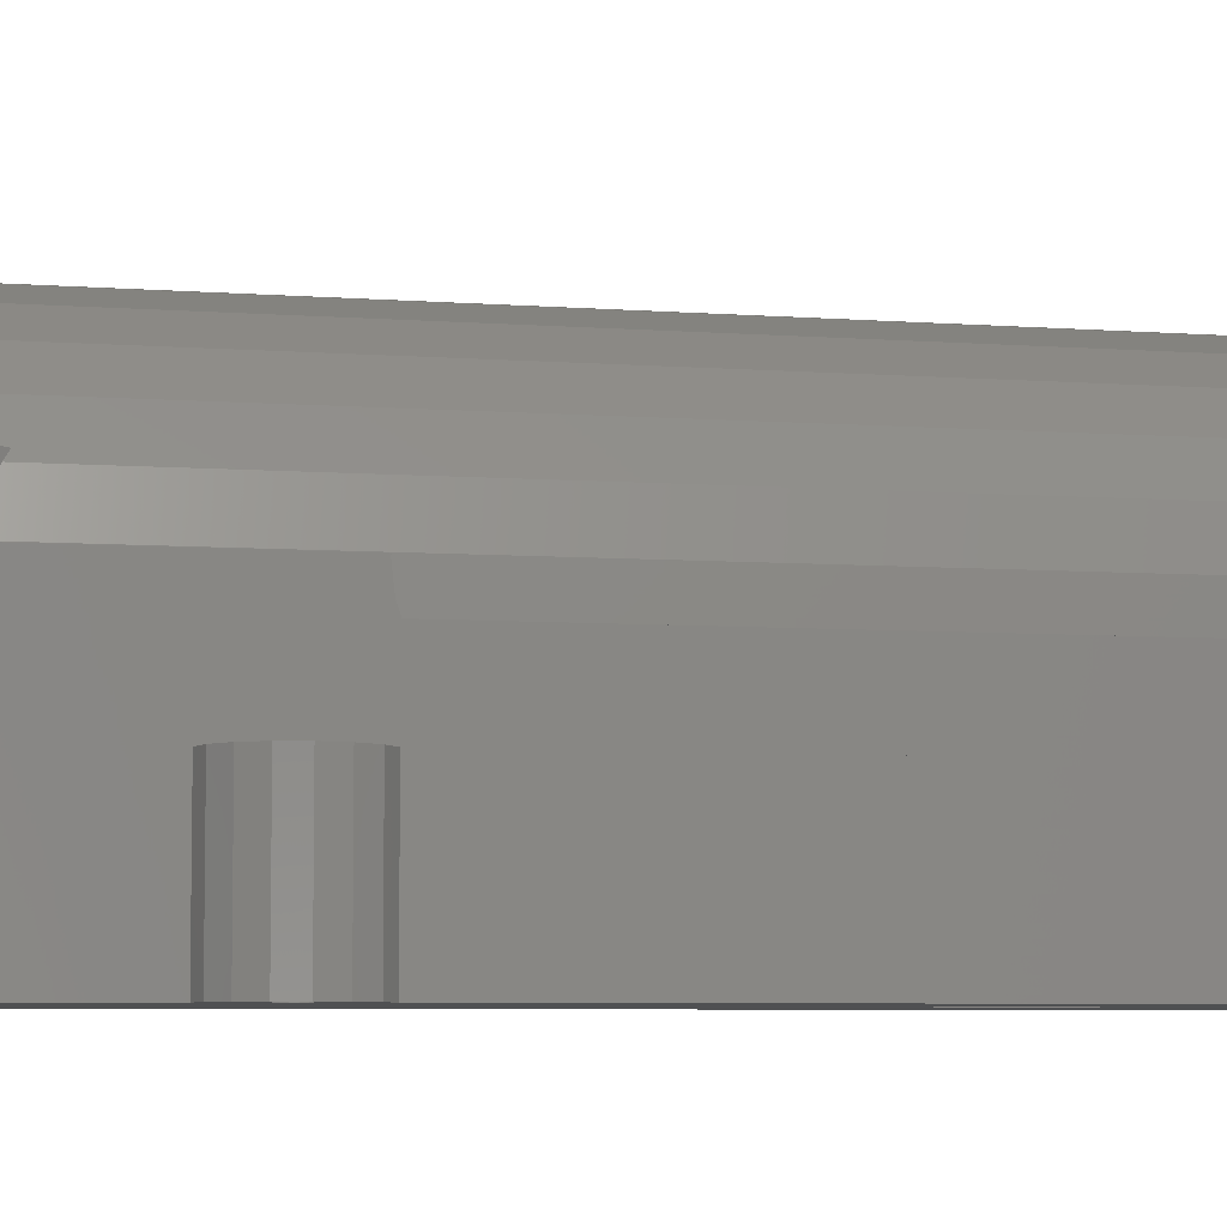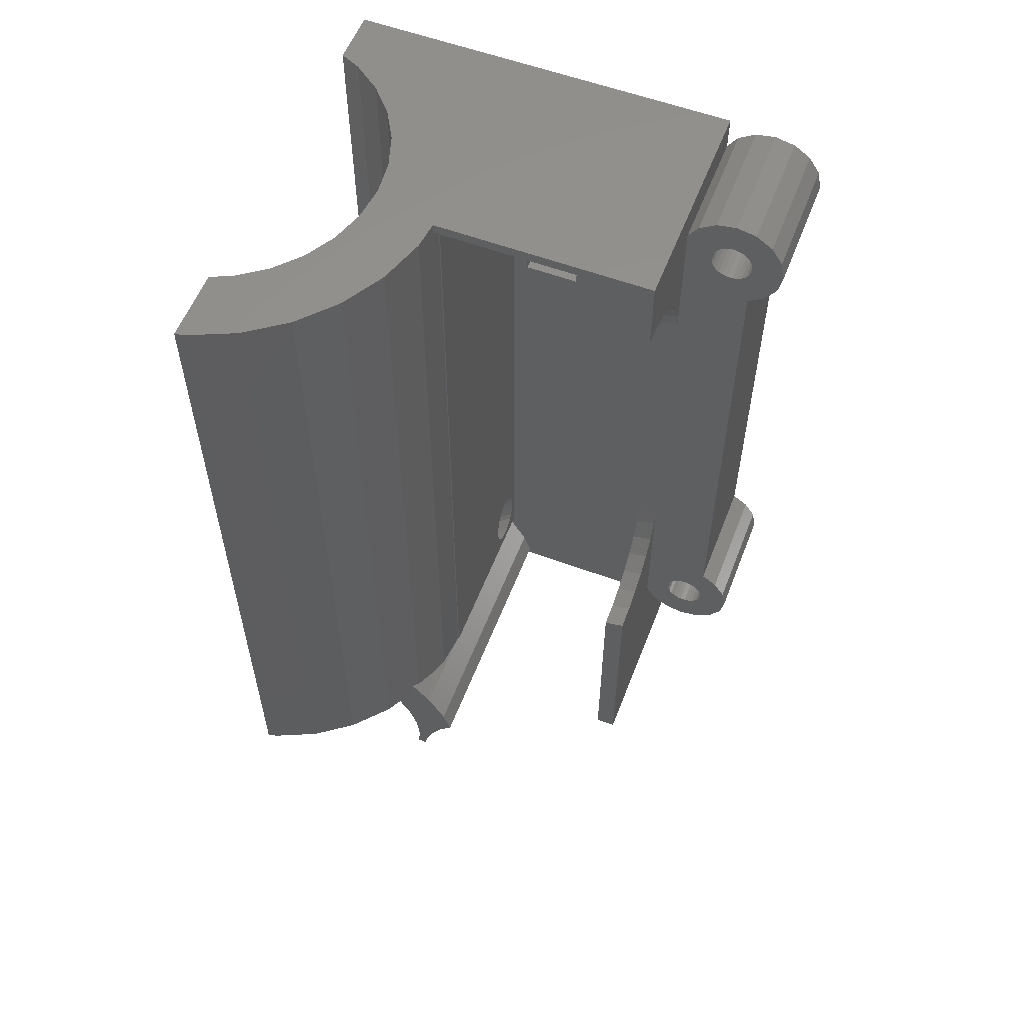
<metadata>
{"format":"stl","ext":"stl","renderer":"f3d","projection":"perspective","resolution":1024,"background":"white","views":[{"elev":-6.0,"azim":76.7,"up":"+Z"},{"elev":57.3,"azim":21.1,"up":"+Y"}]}
</metadata>
<code>
# stl→obj: 424 verts, 864 faces
v -15 97.5 10.25
v -15 97.5 5
v -15 19 10.25
v -15 19 5
v -14.5 19 5
v -7.705 19 7
v -14.5 19 7
v -7.142 19 7.409
v -13 19 11.14
v -8.056 19 15.6
v -7.142 19 15.66
v -6.556 19 16.68
v -5.35 19 21.67
v -6.383 19 18.49
v -5.393 19 20.26
v -5 19 24
v -10.29 19 13.11
v -5.053 19 24.5
v -14.5 97.5 5
v -13 97.5 11.14
v -10.29 97.5 13.11
v 22.5 97.5 27
v 1.29 97.5 27
v -8.056 97.5 15.6
v 1.008 97.5 29.68
v -6.383 97.5 18.49
v -0.4452 97.5 34.15
v -5.35 97.5 21.67
v -2.797 97.5 38.23
v -5 97.5 25
v -5.945 97.5 41.72
v -5.35 97.5 28.33
v -9.75 97.5 44.49
v -14.05 97.5 46.4
v -6.383 97.5 31.51
v -15 97.5 46.6
v -8.056 97.5 34.4
v -10.29 97.5 36.89
v -13 97.5 38.86
v -15 97.5 39.75
v 22.5 97.5 5
v -5.053 20 24.5
v -5 20 25
v -5.393 20 27.74
v -5 17.55 24
v -5.393 17.84 27.74
v -5.393 17.84 20.26
v -6.556 18.68 16.68
v -6.75 18.83 16.34
v -6.75 18.83 7
v -7.142 19 7
v -14.5 12 7
v -1.228 12 7
v -2.887 15.35 7
v -1.581 13.08 7
v -4.636 17.29 7
v -14.5 12 5
v -1.228 12 5
v 3 95 5
v 22.5 94.09 5
v 23.46 95.54 5
v 25.09 96.62 5
v 25.5 93.33 5
v 27 97 5
v 26.76 93.99 5
v 28.91 96.62 5
v 28.5 93.33 5
v 30.54 95.54 5
v 29 87.44 5
v 31.62 93.91 5
v 30.54 88.46 5
v 32 92 5
v 31.62 90.09 5
v 29 36.56 5
v 27 27 5
v 30.54 28.46 5
v 28.91 27.38 5
v 22.5 12 5
v 3.144 12 5
v 22.5 29.91 5
v 28.77 32.93 5
v 30.54 35.54 5
v 31.62 33.91 5
v 28.77 31.07 5
v 32 32 5
v 25.09 27.38 5
v 31.62 30.09 5
v 27.71 30.13 5
v 25.23 31.07 5
v 25.5 30.67 5
v 23.46 28.46 5
v 27.24 30.01 5
v 28.5 30.67 5
v 28.14 30.35 5
v 25.23 32.93 5
v -0.5 8 5
v 0.2622 6.495 5
v 0.2102 6 5
v -0.7102 6 5
v 2.292 11.05 5
v 8.6 95 5
v 8.6 70 5
v -0.7732 10.6 5
v 1.037 8.881 5
v 3 70 5
v 25.06 31.52 5
v 25 32 5
v 26.29 33.87 5
v 26.76 33.99 5
v 25.06 32.48 5
v 26.29 30.13 5
v 25.86 30.35 5
v 27.71 33.87 5
v 28.14 33.65 5
v 26.76 30.01 5
v 25.23 91.07 5
v 25.06 91.52 5
v 28.94 31.52 5
v 28.94 32.48 5
v 29 32 5
v 28.5 33.33 5
v 27.24 33.99 5
v 25.5 33.33 5
v 25.86 33.65 5
v 25.86 93.65 5
v 25 92 5
v 26.76 90.01 5
v 26.29 90.13 5
v 25.5 90.67 5
v 25.86 90.35 5
v 29 92 5
v 28.94 91.52 5
v 27.24 90.01 5
v 27.71 90.13 5
v 28.14 90.35 5
v 28.5 90.67 5
v 28.77 91.07 5
v 28.94 92.48 5
v 28.77 92.93 5
v 28.14 93.65 5
v 27.71 93.87 5
v 27.24 93.99 5
v 26.29 93.87 5
v 25.23 92.93 5
v 25.06 92.48 5
v 22.5 82.42 17.29
v 22.5 80.92 17
v 22.5 94.09 17
v 22.5 84.15 17.99
v 22.5 90 27
v 22.5 90.02 26.8
v 22.5 89.98 26.4
v 22.5 89.78 24.72
v 22.5 89.65 24.34
v 22.5 87.92 20.92
v 22.5 87.63 20.63
v 22.5 89.07 22.73
v 22.5 88.14 21.26
v 22.5 86.38 19.37
v 22.5 84.86 18.36
v 22.5 84.52 18.14
v 1.29 96.5 27
v 20.5 89.46 27
v 20.5 96.5 27
v 1.008 19 29.68
v 1.395 19 26
v 1.395 96.5 26
v -0.4452 20.07 34.15
v 0.5151 19 31.2
v -2.797 19 38.23
v -0.9351 19 35
v -0.9351 20.61 35
v -5.945 19 41.72
v -9.75 19 44.49
v -14.05 19 46.4
v -15 19 46.6
v -15 19 39.75
v -13 19 38.86
v -10.29 19 36.89
v -8.056 20 34.4
v -8.592 20 35
v -8.592 19.65 35
v -8.056 19.41 34.4
v -8.056 19 34.4
v -6.383 20 31.51
v -5.35 20 28.33
v -6.556 20 31.32
v -8.438 20 34.58
v -8.816 20 35
v -6.556 18.68 31.32
v -5.512 17.93 7.716
v -5.883 18.2 7.977
v -4.636 17.29 7.506
v -4.679 17.32 7.5
v -5.105 17.63 7.555
v -6.201 18.43 8.327
v -6.453 18.61 8.75
v -6.627 18.74 9.227
v -6.716 18.8 9.739
v -6.201 18.43 11.67
v -5.883 18.2 12.02
v -6.716 18.8 10.26
v -6.627 18.74 10.77
v -6.453 18.61 11.25
v -4.679 17.32 12.5
v -4.636 17.29 35
v -5.105 17.63 12.45
v -4.636 17.29 12.49
v -5.512 17.93 12.28
v -6.75 18.83 35
v -6.75 18.83 31.66
v -3.078 15.56 9.227
v -3.005 15.48 9.739
v -4.323 16.94 12.45
v -3.99 16.57 12.28
v -3.687 16.24 12.02
v -3.426 15.95 11.67
v -3.221 15.72 11.25
v -2.887 15.35 35
v -3.078 15.56 10.77
v -3.005 15.48 10.26
v -3.221 15.72 8.75
v -3.426 15.95 8.327
v -3.687 16.24 7.977
v -3.99 16.57 7.716
v -4.323 16.94 7.555
v -1.581 13.08 35
v -0.7732 10.6 35
v -0.5 8 35
v -0.7102 6 35
v 0.2102 6 35
v 0.2622 6.495 35
v 1.037 8.881 35
v 2.292 11.05 35
v 3.773 12.7 35
v 3.144 12 7
v 3.773 12.7 7
v 20.5 12 7
v 22.5 12 27
v 20.5 12 27
v 22.5 44.82 17.29
v 22.5 29.91 17
v 22.5 46.32 17
v 22.5 42.72 18.14
v 22.5 42.83 18.1
v 22.5 40.95 19.31
v 22.5 40.86 19.37
v 22.5 39.39 20.86
v 22.5 39.32 20.92
v 22.5 39.28 20.99
v 22.5 38.17 22.73
v 22.5 37.49 24.65
v 22.5 37.46 24.72
v 22.5 37.23 26.73
v 22.5 37.22 26.8
v 22.5 37.23 26.87
v 22.5 37.25 27
v 23.46 28.46 17
v 25.09 27.38 17
v 27 27 17
v 28.91 27.38 17
v 30.54 28.46 17
v 31.62 30.09 17
v 32 32 17
v 31.62 33.91 17
v 30.54 35.54 17
v 29 36.56 17
v 29 87.44 17
v 30.54 88.46 17
v 31.62 90.09 17
v 32 92 17
v 31.62 93.91 17
v 30.54 95.54 17
v 28.91 96.62 17
v 27 97 17
v 25.09 96.62 17
v 23.46 95.54 17
v 3 95 7
v 3 70 7
v 8.6 95 7
v 8.6 70 7
v 25.06 32.48 17
v 25 32 17
v 25.06 31.52 17
v 25.23 32.93 17
v 25.5 33.33 17
v 25.86 33.65 17
v 26.29 33.87 17
v 26.76 33.99 17
v 27.24 33.99 17
v 27.71 33.87 17
v 28.14 33.65 17
v 28.5 33.33 17
v 28.77 32.93 17
v 28.94 32.48 17
v 29 32 17
v 28.94 31.52 17
v 28.77 31.07 17
v 28.5 30.67 17
v 28.14 30.35 17
v 27.71 30.13 17
v 27.24 30.01 17
v 26.76 30.01 17
v 26.29 30.13 17
v 25.86 30.35 17
v 25.5 30.67 17
v 25.23 31.07 17
v 25.06 92.48 17
v 25 92 17
v 25.06 91.52 17
v 25.23 92.93 17
v 25.5 93.33 17
v 25.86 93.65 17
v 26.29 93.87 17
v 26.76 93.99 17
v 27.24 93.99 17
v 27.71 93.87 17
v 28.14 93.65 17
v 28.5 93.33 17
v 28.77 92.93 17
v 28.94 92.48 17
v 29 92 17
v 28.94 91.52 17
v 28.77 91.07 17
v 28.5 90.67 17
v 28.14 90.35 17
v 27.71 90.13 17
v 27.24 90.01 17
v 26.76 90.01 17
v 26.29 90.13 17
v 25.86 90.35 17
v 25.5 90.67 17
v 25.23 91.07 17
v 20.5 83.67 18.01
v 20.5 81.89 17.29
v 21 80.52 17
v 21 79.77 16.85
v 20.5 79.64 16.85
v 20.5 83.99 18.14
v 20.5 84.27 18.33
v 20.5 85.85 19.37
v 20.5 87.14 20.67
v 20.5 87.39 20.92
v 20.5 87.58 21.22
v 20.5 88.54 22.73
v 20.5 89.13 24.39
v 20.5 89.25 24.72
v 20.5 89.45 26.45
v 20.5 89.49 26.8
v 21 45.92 17
v 20.5 96.5 7
v 20.5 46.54 16.85
v 20.5 36.69 26.82
v 20.5 36.71 27
v 20.5 36.69 26.8
v 20.5 36.69 26.78
v 20.5 36.93 24.72
v 20.5 36.94 24.7
v 20.5 37.64 22.73
v 20.5 38.77 20.95
v 20.5 38.79 20.92
v 20.5 38.81 20.9
v 20.5 40.33 19.37
v 20.5 40.37 19.34
v 20.5 42.19 18.14
v 20.5 42.24 18.12
v 20.5 44.29 17.29
v 20.5 46.45 16.87
v 1.5 96.5 7
v 1.5 96.5 26
v 1.5 19 26
v 0.5151 19 26
v 1.158 18.29 35
v 0.5151 19 18.8
v 0.5151 19 25
v 0.5151 19 9.735
v 1.158 18.29 7
v 0.5151 19 7
v 0.5156 19 9.739
v 0.5156 19 10.26
v 0.5151 19 10.26
v -7.142 19 35
v 2.987 15.12 35
v -7.142 19 32.82
v -8.438 19.58 34.58
v -8.816 19.75 35
v 1.5 22.76 12.45
v 1.5 23.5 12.5
v 1.5 24.24 12.45
v 1.5 24.94 12.28
v 1.5 25.58 12.02
v 1.5 26.13 11.67
v 1.5 26.56 11.25
v 1.5 26.86 10.77
v 1.5 27.02 10.26
v 1.5 27.02 9.739
v 1.5 26.86 9.227
v 1.5 26.56 8.75
v 1.5 26.13 8.327
v 1.5 25.58 7.977
v 1.5 24.94 7.716
v 1.5 24.24 7.555
v 1.5 23.5 7.5
v 1.5 22.76 7.555
v 1.5 22.06 7.716
v 1.5 21.42 7.977
v 1.5 20.87 8.327
v 1.5 20.44 8.75
v 1.5 20.14 9.227
v 1.5 19.98 9.739
v 0.5162 19 9.739
v 1.5 19.98 10.26
v 0.5162 19 10.26
v 1.5 20.14 10.77
v 1.5 20.44 11.25
v 1.5 20.87 11.67
v 1.5 21.42 12.02
v 1.5 22.06 12.28
v 2.987 15.12 7
v 1.5 19 7
v 21 46.57 16.87
v 21 46.67 16.85
v 1.5 19 25
v 1.008 19 20.32
f 1 2 3
f 3 2 4
f 3 4 5
f 6 3 7
f 7 3 5
f 8 3 6
f 9 3 8
f 10 11 12
f 13 14 15
f 16 13 15
f 15 14 12
f 14 10 12
f 11 17 8
f 17 9 8
f 18 13 16
f 10 17 11
f 4 2 5
f 5 2 19
f 9 20 1
f 3 9 1
f 20 21 22
f 23 24 25
f 25 26 27
f 27 28 29
f 29 30 31
f 31 32 33
f 34 35 36
f 35 37 36
f 37 38 36
f 36 39 40
f 38 39 36
f 33 35 34
f 32 35 33
f 30 32 31
f 28 30 29
f 26 28 27
f 24 26 25
f 21 24 22
f 24 23 22
f 20 22 41
f 20 41 1
f 41 19 1
f 19 2 1
f 17 21 20
f 9 17 20
f 24 21 10
f 10 21 17
f 26 24 14
f 14 24 10
f 28 26 13
f 13 26 14
f 42 43 30
f 42 30 28
f 42 28 18
f 28 13 18
f 42 18 44
f 45 18 16
f 44 18 45
f 44 45 46
f 16 15 45
f 45 15 47
f 15 12 47
f 47 12 48
f 48 12 49
f 49 12 11
f 50 49 11
f 8 50 11
f 51 50 8
f 7 52 53
f 54 7 55
f 55 7 53
f 56 7 54
f 50 7 56
f 6 7 50
f 51 6 50
f 57 52 5
f 5 52 7
f 57 5 58
f 58 5 19
f 59 19 41
f 58 41 60
f 58 60 61
f 58 61 62
f 63 62 64
f 65 64 66
f 67 66 68
f 69 68 70
f 71 72 73
f 58 68 69
f 74 58 69
f 75 76 77
f 78 79 80
f 81 82 83
f 84 83 85
f 86 85 87
f 75 87 76
f 88 85 86
f 86 87 75
f 80 89 90
f 91 92 88
f 93 85 94
f 95 80 58
f 96 97 98
f 96 98 99
f 69 70 72
f 79 100 58
f 101 41 102
f 103 104 96
f 104 97 96
f 100 104 103
f 69 72 71
f 58 19 59
f 101 59 41
f 58 59 105
f 58 105 102
f 58 102 41
f 106 80 107
f 108 74 109
f 110 107 80
f 111 91 112
f 79 58 80
f 113 82 114
f 92 91 115
f 91 111 115
f 116 58 117
f 80 106 89
f 88 94 85
f 84 85 93
f 118 83 84
f 119 83 120
f 120 83 118
f 81 83 119
f 121 82 81
f 114 82 121
f 74 82 113
f 74 113 122
f 74 122 109
f 95 58 123
f 74 108 124
f 74 124 58
f 124 123 58
f 63 64 125
f 110 80 95
f 58 62 126
f 58 126 117
f 127 58 128
f 58 116 129
f 58 129 130
f 58 130 128
f 131 68 132
f 58 127 133
f 58 133 134
f 58 134 135
f 58 135 136
f 58 136 137
f 58 137 68
f 137 132 68
f 138 68 131
f 139 68 138
f 67 68 139
f 140 66 67
f 141 66 140
f 142 66 141
f 65 66 142
f 143 64 65
f 125 64 143
f 144 62 63
f 145 62 144
f 126 62 145
f 58 100 103
f 91 88 86
f 80 90 112
f 80 112 91
f 146 147 148
f 149 146 148
f 60 41 148
f 41 22 148
f 22 150 151
f 22 151 152
f 22 152 153
f 22 153 154
f 155 156 22
f 22 154 157
f 158 155 22
f 22 156 148
f 156 159 148
f 159 160 148
f 160 161 148
f 161 149 148
f 157 158 22
f 22 23 162
f 163 22 164
f 164 22 162
f 150 22 163
f 25 165 166
f 162 25 166
f 167 162 166
f 162 23 25
f 27 168 169
f 25 27 165
f 165 27 169
f 29 170 171
f 168 29 172
f 172 29 171
f 27 29 168
f 31 173 170
f 29 31 170
f 33 174 173
f 31 33 173
f 34 175 174
f 33 34 174
f 36 176 175
f 34 36 175
f 36 40 176
f 176 40 177
f 39 178 40
f 40 178 177
f 38 179 39
f 39 179 178
f 37 180 38
f 38 180 181
f 38 181 182
f 182 183 184
f 182 184 179
f 182 179 38
f 35 185 37
f 37 185 180
f 32 186 35
f 35 186 185
f 30 43 32
f 32 43 186
f 180 185 181
f 187 185 186
f 44 186 43
f 187 186 44
f 181 185 187
f 188 181 187
f 189 181 188
f 44 43 42
f 44 46 187
f 187 46 190
f 191 192 56
f 56 193 194
f 192 50 56
f 195 56 194
f 195 191 56
f 196 50 192
f 197 50 196
f 198 50 197
f 199 50 198
f 47 200 201
f 47 48 202
f 47 202 203
f 47 203 204
f 205 206 207
f 208 206 205
f 45 47 209
f 47 204 200
f 206 210 190
f 206 190 46
f 207 45 209
f 207 206 45
f 209 47 201
f 49 50 199
f 211 190 210
f 48 49 202
f 202 49 199
f 46 45 206
f 8 6 51
f 212 54 213
f 214 206 208
f 215 206 214
f 216 206 215
f 217 206 216
f 218 206 217
f 219 206 220
f 219 220 221
f 219 221 54
f 221 213 54
f 222 54 212
f 223 54 222
f 54 223 224
f 224 225 54
f 225 226 54
f 226 193 54
f 54 193 56
f 220 206 218
f 227 219 55
f 55 219 54
f 58 103 53
f 53 103 228
f 53 228 227
f 53 227 55
f 52 57 58
f 53 52 58
f 229 228 96
f 96 228 103
f 229 96 230
f 230 96 99
f 98 231 230
f 99 98 230
f 97 232 231
f 98 97 231
f 104 233 232
f 97 104 232
f 100 234 233
f 104 100 233
f 235 236 237
f 234 236 235
f 79 236 234
f 100 79 234
f 236 79 78
f 238 236 78
f 239 238 78
f 240 238 239
f 239 78 80
f 241 239 242
f 242 239 80
f 243 241 242
f 244 239 245
f 246 239 244
f 247 239 246
f 248 239 247
f 249 239 248
f 250 239 249
f 251 239 250
f 252 239 251
f 253 239 252
f 254 239 253
f 255 239 254
f 256 239 255
f 257 239 256
f 241 245 239
f 80 91 242
f 242 91 258
f 258 91 86
f 259 258 86
f 259 86 75
f 260 259 75
f 260 75 77
f 261 260 77
f 261 77 76
f 262 261 76
f 262 76 87
f 263 262 87
f 263 87 85
f 264 263 85
f 85 83 265
f 264 85 265
f 83 82 266
f 265 83 266
f 74 267 82
f 82 267 266
f 267 74 69
f 268 267 69
f 268 69 71
f 269 268 71
f 269 71 73
f 270 269 73
f 270 73 72
f 271 270 72
f 72 70 272
f 271 72 272
f 70 68 273
f 272 70 273
f 66 274 68
f 68 274 273
f 64 275 66
f 66 275 274
f 62 276 64
f 64 276 275
f 61 277 62
f 62 277 276
f 60 148 61
f 61 148 277
f 59 278 279
f 105 59 279
f 101 280 278
f 59 101 278
f 280 101 281
f 281 101 102
f 281 102 279
f 279 102 105
f 110 282 283
f 107 110 283
f 283 284 106
f 107 283 106
f 95 285 282
f 110 95 282
f 123 286 285
f 95 123 285
f 124 287 286
f 123 124 286
f 108 288 287
f 124 108 287
f 109 289 288
f 108 109 288
f 122 290 289
f 109 122 289
f 113 291 290
f 122 113 290
f 114 292 291
f 113 114 291
f 121 293 292
f 114 121 292
f 294 293 81
f 81 293 121
f 295 294 119
f 119 294 81
f 296 295 120
f 120 295 119
f 296 120 297
f 297 120 118
f 297 118 298
f 298 118 84
f 298 84 299
f 299 84 93
f 299 93 300
f 300 93 94
f 300 94 301
f 301 94 88
f 301 88 302
f 302 88 92
f 302 92 303
f 303 92 115
f 303 115 304
f 304 115 111
f 304 111 305
f 305 111 112
f 305 112 306
f 306 112 90
f 307 306 90
f 89 307 90
f 284 307 89
f 106 284 89
f 145 308 309
f 126 145 309
f 309 310 117
f 126 309 117
f 144 311 308
f 145 144 308
f 63 312 311
f 144 63 311
f 125 313 312
f 63 125 312
f 143 314 313
f 125 143 313
f 65 315 314
f 143 65 314
f 142 316 315
f 65 142 315
f 141 317 316
f 142 141 316
f 140 318 317
f 141 140 317
f 67 319 318
f 140 67 318
f 320 319 139
f 139 319 67
f 321 320 138
f 138 320 139
f 322 321 131
f 131 321 138
f 322 131 323
f 323 131 132
f 323 132 324
f 324 132 137
f 324 137 325
f 325 137 136
f 325 136 326
f 326 136 135
f 326 135 327
f 327 135 134
f 327 134 328
f 328 134 133
f 328 133 329
f 329 133 127
f 329 127 330
f 330 127 128
f 330 128 331
f 331 128 130
f 331 130 332
f 332 130 129
f 333 332 129
f 116 333 129
f 310 333 116
f 117 310 116
f 146 149 334
f 335 146 334
f 146 336 147
f 335 336 146
f 337 336 335
f 338 337 335
f 149 161 339
f 334 149 339
f 161 160 340
f 339 161 340
f 160 159 341
f 340 160 341
f 159 156 342
f 341 159 342
f 156 155 343
f 342 156 343
f 155 158 344
f 343 155 344
f 158 157 345
f 344 158 345
f 157 154 346
f 345 157 346
f 154 153 347
f 346 154 347
f 153 152 348
f 347 153 348
f 152 151 349
f 348 152 349
f 349 151 150
f 163 349 150
f 336 350 243
f 258 336 243
f 242 258 243
f 258 259 336
f 295 296 267
f 315 316 274
f 266 262 263
f 283 282 336
f 267 147 336
f 263 264 266
f 292 267 336
f 296 262 267
f 269 270 268
f 291 292 336
f 148 276 277
f 287 288 336
f 259 283 336
f 259 284 283
f 282 285 336
f 285 286 336
f 305 306 260
f 286 287 336
f 300 301 261
f 288 289 336
f 289 290 336
f 290 291 336
f 296 297 261
f 293 267 292
f 294 267 293
f 295 267 294
f 297 298 261
f 261 262 296
f 298 299 261
f 299 300 261
f 303 304 260
f 260 261 301
f 260 301 302
f 304 305 260
f 260 302 303
f 312 313 275
f 306 307 260
f 311 312 275
f 259 307 284
f 259 260 307
f 308 276 309
f 311 276 308
f 275 276 311
f 316 317 274
f 274 275 313
f 274 313 314
f 274 314 315
f 273 274 317
f 273 317 318
f 273 318 319
f 273 319 320
f 272 273 321
f 272 321 322
f 272 322 323
f 272 323 324
f 272 324 325
f 148 309 276
f 265 266 264
f 266 267 262
f 267 268 147
f 148 310 309
f 148 333 310
f 148 332 333
f 320 321 273
f 325 271 272
f 326 271 325
f 327 271 326
f 327 270 271
f 328 270 327
f 328 268 270
f 329 268 328
f 330 268 329
f 331 268 330
f 332 268 331
f 332 147 268
f 148 147 332
f 338 351 352
f 353 240 354
f 355 240 353
f 356 240 355
f 357 240 356
f 358 240 357
f 359 240 358
f 360 240 359
f 361 240 360
f 362 240 361
f 238 240 363
f 238 363 364
f 238 364 365
f 238 365 366
f 238 366 367
f 238 367 351
f 367 368 351
f 368 352 351
f 351 338 335
f 335 334 351
f 334 339 351
f 339 340 351
f 340 341 351
f 341 342 351
f 342 343 351
f 343 344 351
f 344 345 351
f 345 346 351
f 346 347 351
f 347 348 351
f 348 349 351
f 349 163 351
f 351 163 164
f 363 240 362
f 164 162 167
f 369 164 370
f 370 164 167
f 351 164 369
f 370 166 371
f 371 166 372
f 167 166 370
f 165 169 372
f 166 165 372
f 168 172 373
f 374 375 373
f 169 168 373
f 376 377 378
f 379 377 376
f 380 377 379
f 377 374 373
f 375 372 373
f 372 169 373
f 381 377 380
f 381 374 377
f 219 227 171
f 171 382 210
f 227 228 171
f 206 171 210
f 206 219 171
f 228 229 171
f 229 231 171
f 232 233 171
f 230 231 229
f 231 232 171
f 233 234 171
f 234 235 171
f 235 383 171
f 383 373 171
f 373 172 171
f 184 384 176
f 176 177 178
f 382 171 176
f 179 176 178
f 179 184 176
f 384 382 176
f 171 170 176
f 170 173 176
f 173 174 176
f 174 175 176
f 183 384 184
f 384 211 210
f 385 211 384
f 183 182 385
f 385 384 183
f 386 385 182
f 382 384 210
f 181 189 386
f 182 181 386
f 385 386 188
f 188 386 189
f 187 211 188
f 187 190 211
f 385 188 211
f 387 214 388
f 388 214 208
f 388 208 205
f 388 205 389
f 389 205 207
f 389 207 390
f 390 207 209
f 390 209 391
f 391 209 201
f 391 201 392
f 392 201 200
f 392 200 393
f 393 200 204
f 394 393 204
f 203 394 204
f 395 394 203
f 202 395 203
f 199 396 395
f 202 199 395
f 198 397 396
f 199 198 396
f 197 398 397
f 198 197 397
f 196 399 398
f 197 196 398
f 192 400 399
f 196 192 399
f 191 401 400
f 192 191 400
f 195 402 401
f 191 195 401
f 194 403 402
f 195 194 402
f 193 226 404
f 194 193 403
f 403 193 404
f 225 405 404
f 226 225 404
f 224 406 405
f 225 224 405
f 223 407 406
f 224 223 406
f 222 408 407
f 223 222 407
f 409 408 212
f 212 408 222
f 379 376 213
f 410 376 411
f 409 376 410
f 213 376 409
f 213 409 212
f 379 213 380
f 380 213 221
f 412 413 414
f 414 413 381
f 381 380 221
f 381 221 414
f 414 221 220
f 414 220 415
f 415 220 218
f 415 218 416
f 416 218 217
f 416 217 417
f 417 217 216
f 417 216 418
f 418 216 215
f 418 215 387
f 387 215 214
f 237 419 383
f 235 237 383
f 419 238 420
f 420 378 377
f 237 238 419
f 419 420 377
f 236 238 237
f 238 351 420
f 278 369 279
f 351 369 278
f 351 278 280
f 280 281 351
f 281 420 351
f 279 420 281
f 369 420 279
f 354 240 239
f 257 354 239
f 257 256 354
f 354 256 353
f 256 255 353
f 353 255 355
f 254 356 255
f 255 356 355
f 253 357 254
f 254 357 356
f 252 358 253
f 253 358 357
f 251 359 252
f 252 359 358
f 250 360 251
f 251 360 359
f 249 361 250
f 250 361 360
f 248 362 249
f 249 362 361
f 247 363 248
f 248 363 362
f 247 246 364
f 363 247 364
f 246 244 365
f 364 246 365
f 244 245 366
f 365 244 366
f 245 241 367
f 366 245 367
f 241 243 350
f 367 241 350
f 421 368 350
f 368 367 350
f 422 337 338
f 352 422 338
f 350 336 421
f 421 336 337
f 421 337 422
f 421 422 352
f 368 421 352
f 402 420 369
f 371 423 370
f 370 423 369
f 403 404 420
f 423 420 410
f 396 397 369
f 423 410 412
f 395 396 369
f 423 412 414
f 394 395 369
f 423 414 415
f 393 394 369
f 423 415 416
f 392 393 369
f 423 416 417
f 391 392 369
f 423 417 418
f 390 391 369
f 423 418 387
f 423 387 388
f 423 389 369
f 423 388 389
f 397 398 369
f 398 399 369
f 405 406 420
f 399 400 369
f 400 401 369
f 401 402 369
f 403 420 402
f 407 420 406
f 408 420 407
f 409 420 408
f 410 420 409
f 389 390 369
f 404 405 420
f 372 375 423
f 371 372 423
f 423 375 374
f 424 423 374
f 376 378 420
f 411 376 420
f 374 381 424
f 381 413 424
f 423 411 420
f 413 423 424
f 413 411 423
f 419 377 373
f 383 419 373
f 410 411 412
f 412 411 413

</code>
